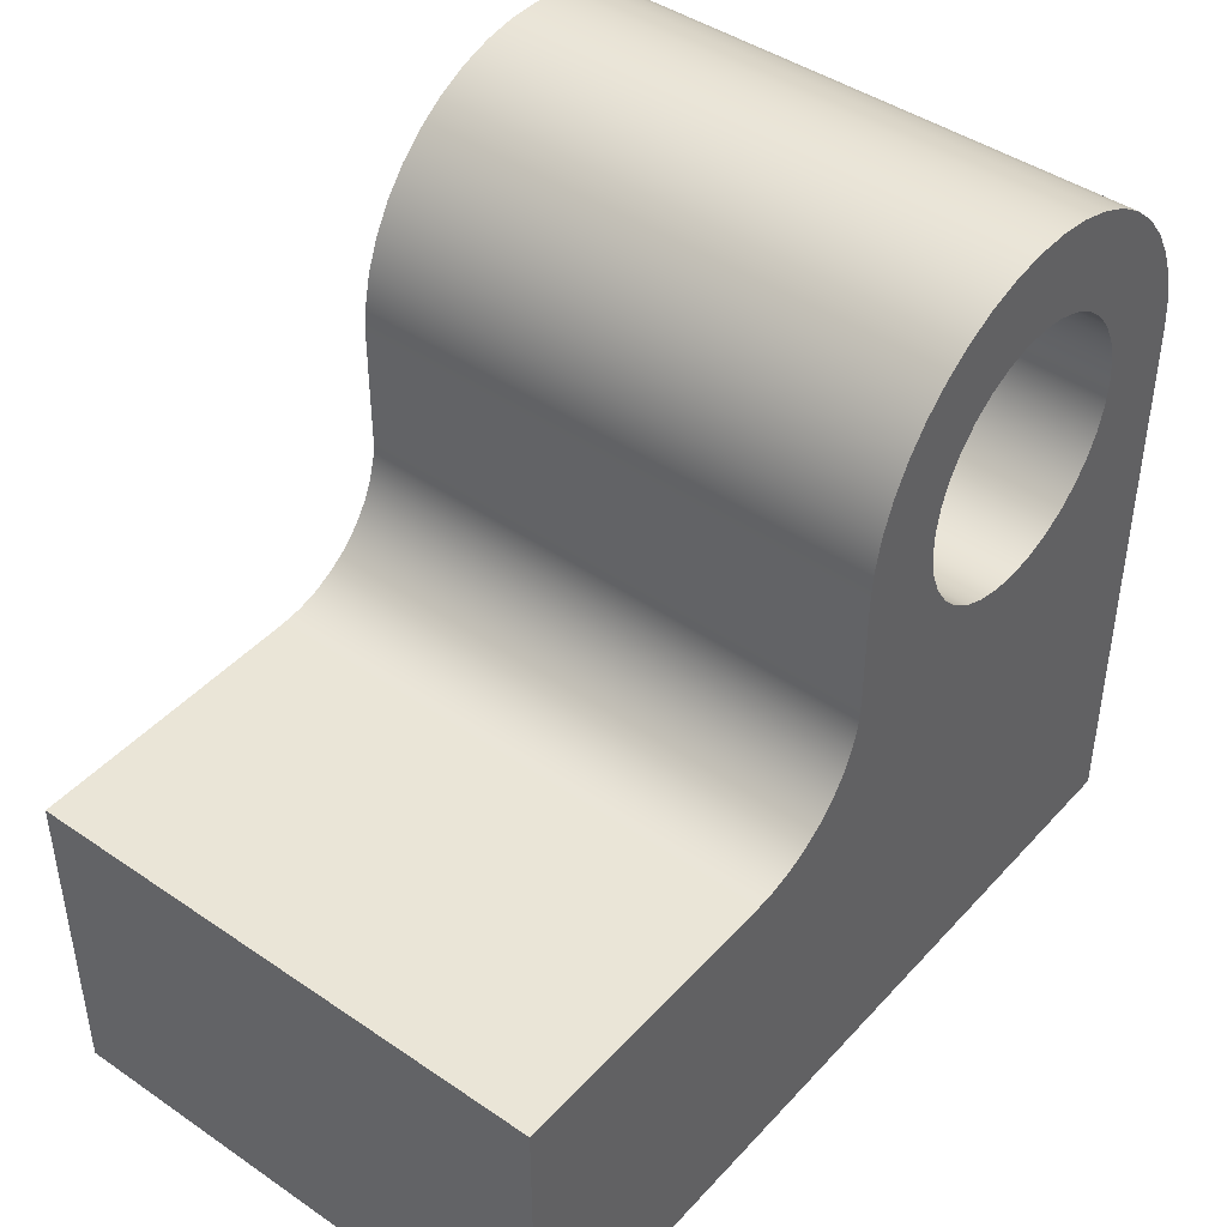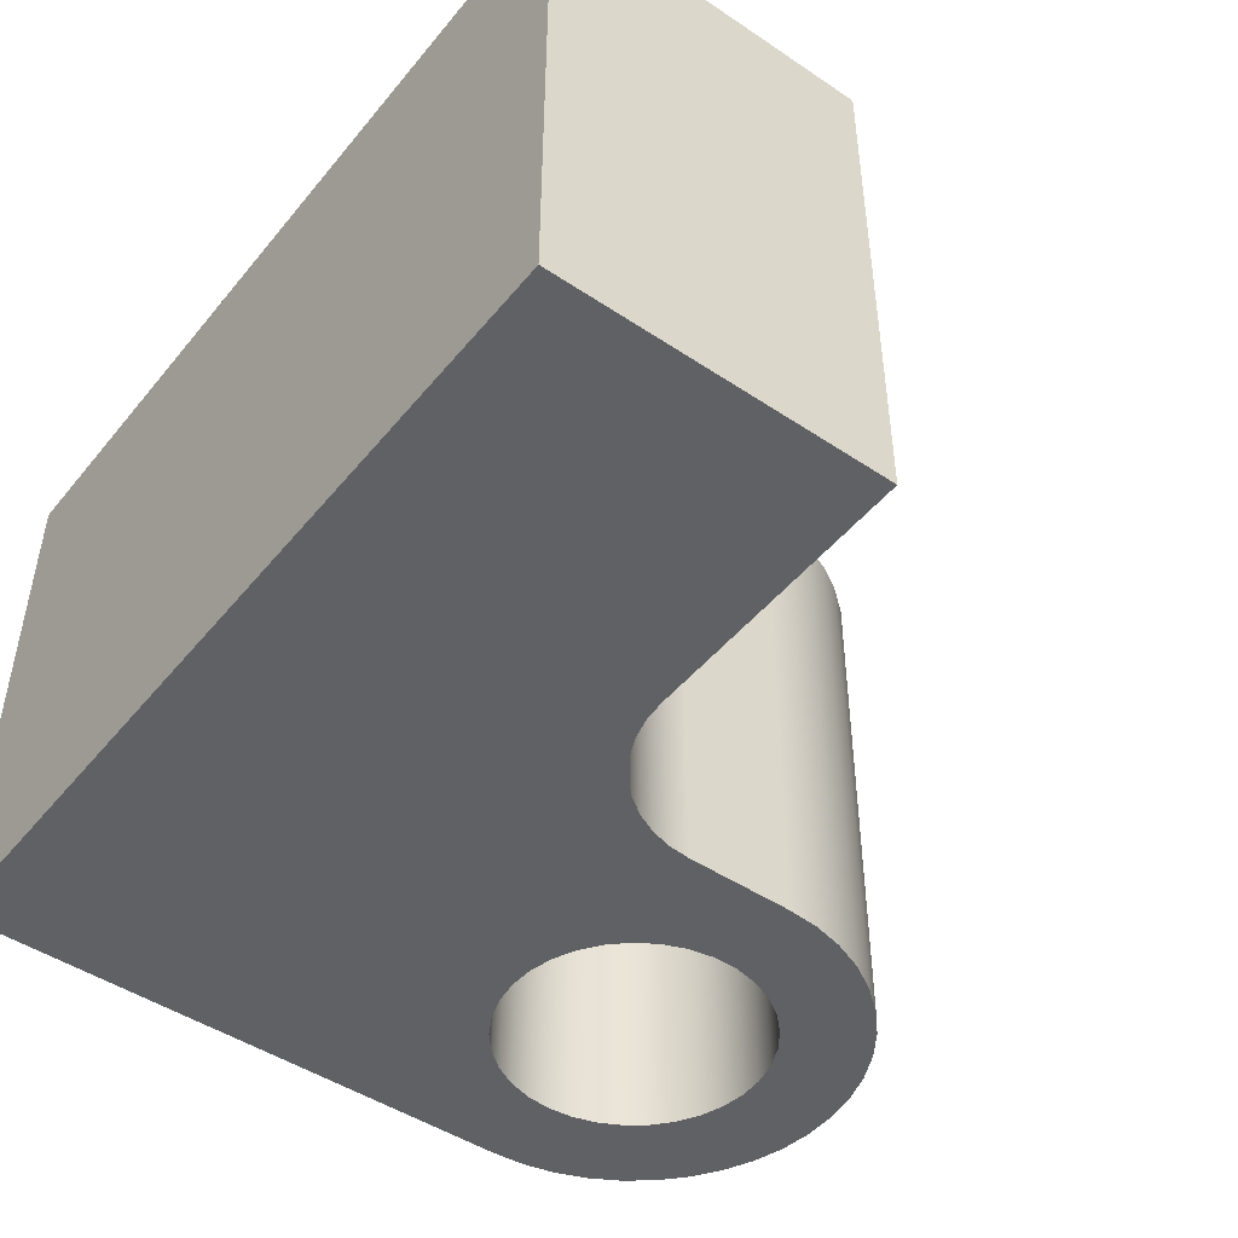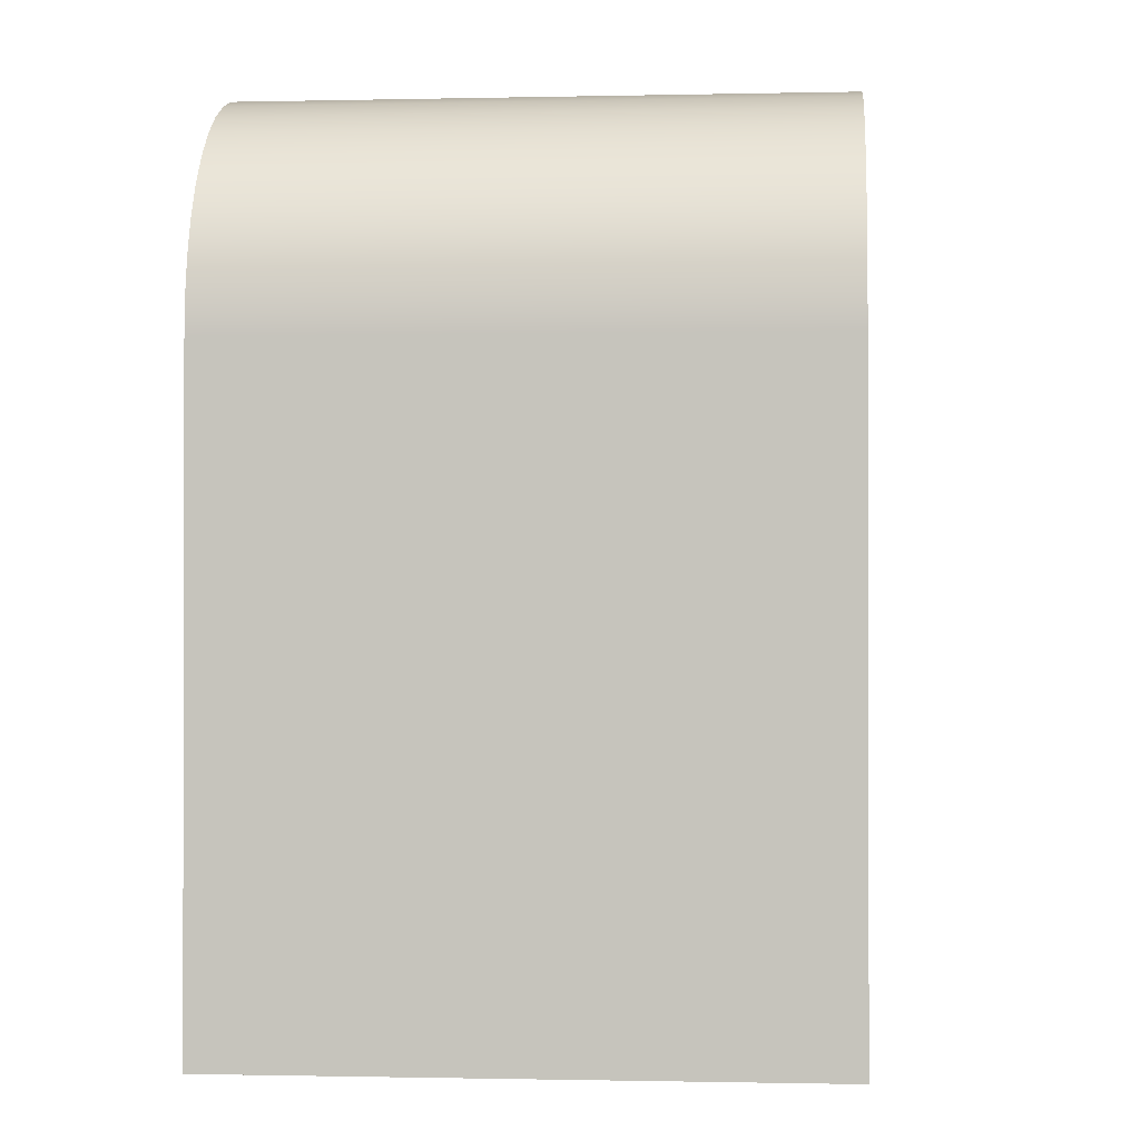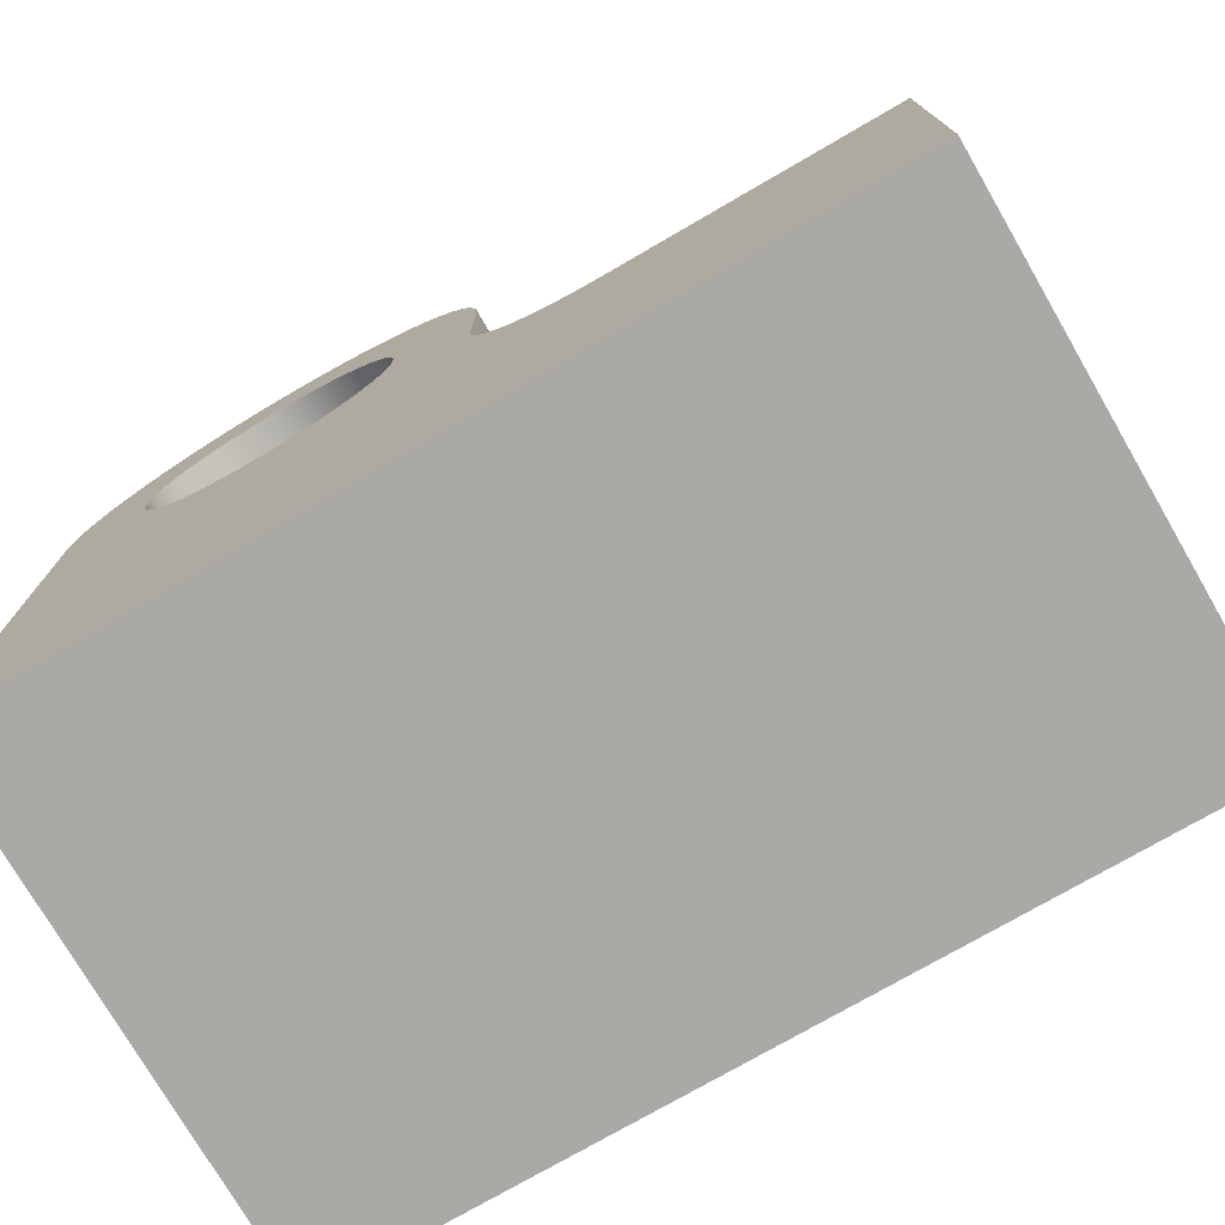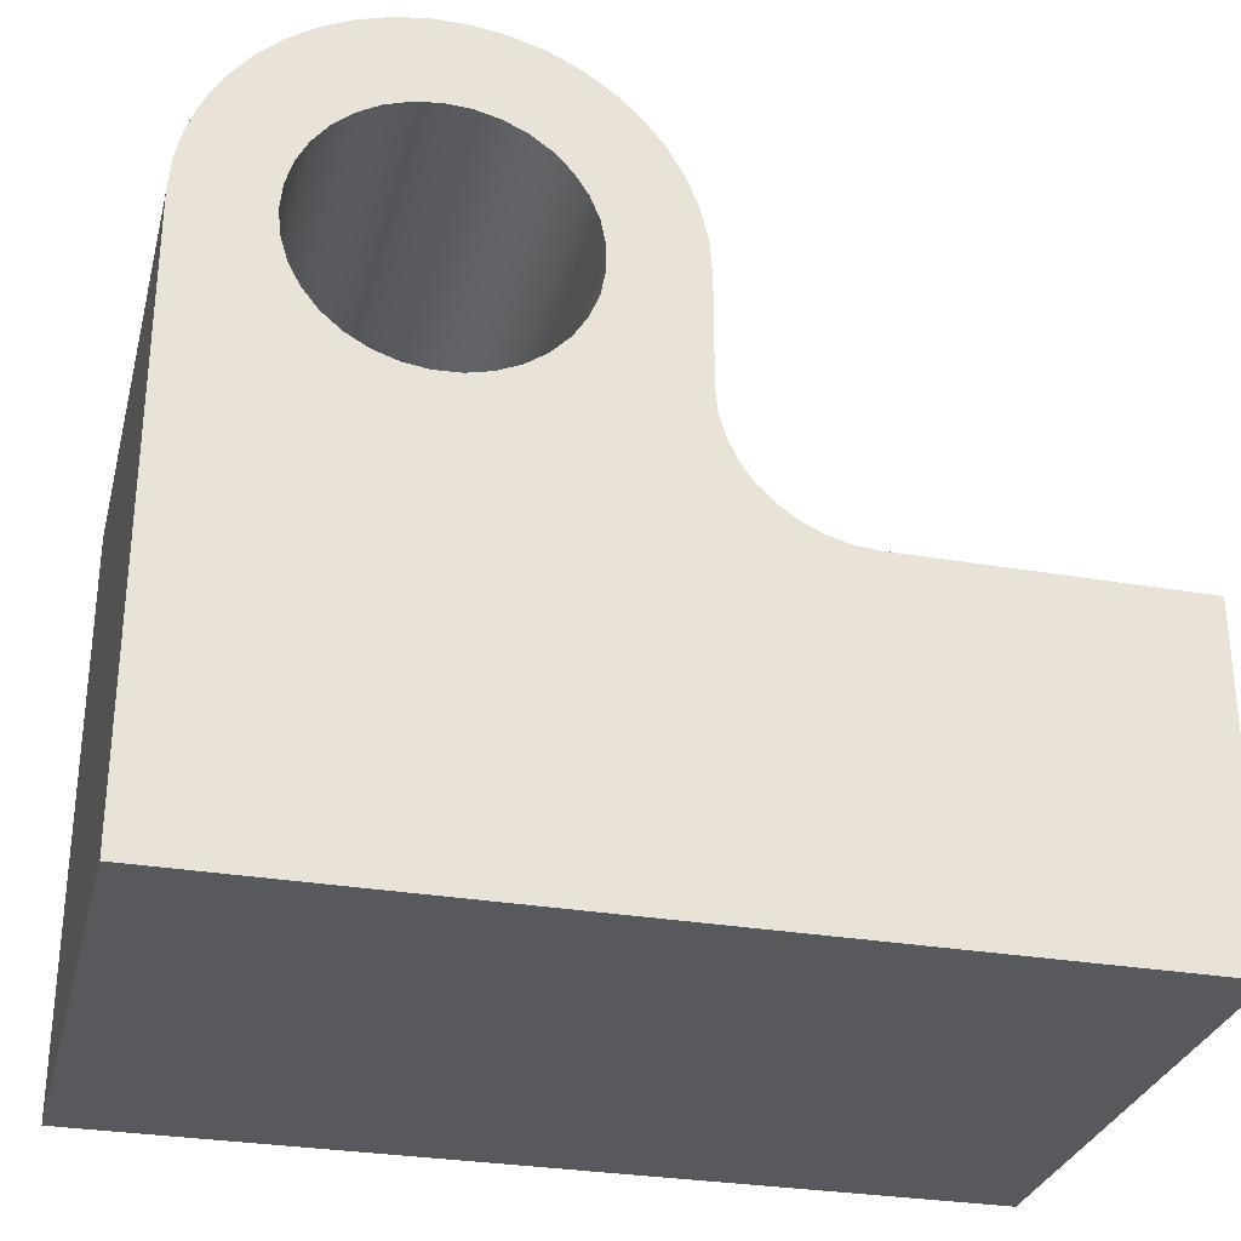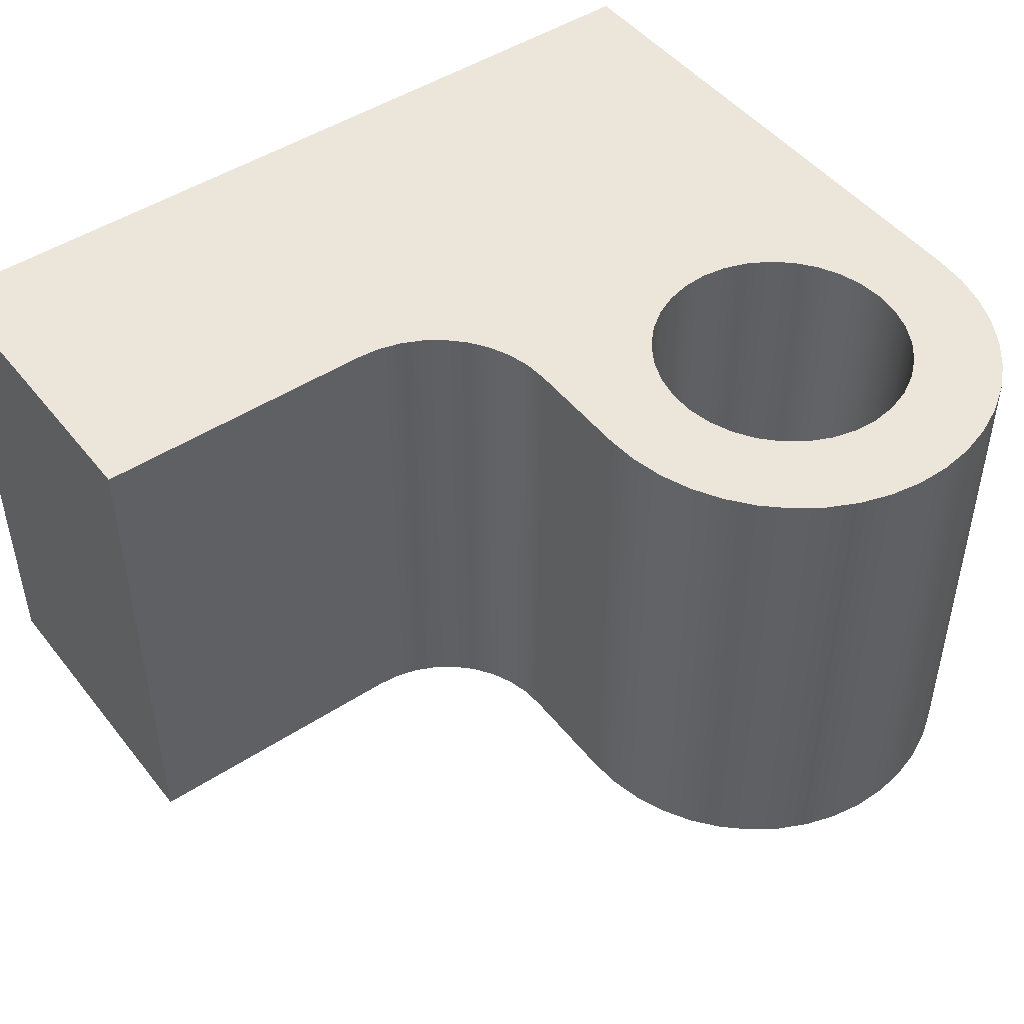
<metadata>
{"format":"obj","ext":"obj","renderer":"f3d","projection":"perspective","resolution":1024,"background":"white","views":[{"elev":44.0,"azim":128.8,"up":"+Y"},{"elev":-47.1,"azim":52.8,"up":"+Z"},{"elev":-0.8,"azim":-85.1,"up":"+Y"},{"elev":-75.5,"azim":30.1,"up":"+Y"},{"elev":-30.0,"azim":-14.0,"up":"+Y"},{"elev":47.4,"azim":143.7,"up":"+Z"}]}
</metadata>
<code>
v 0.2 1.3 0.6
v 0.2054 1.357 0.6
v 0.2215 1.411 0.6
v 0.2476 1.462 0.6
v 0.2829 1.507 0.6
v 0.326 1.544 0.6
v 0.3754 1.573 0.6
v 0.4293 1.592 0.6
v 0.4857 1.6 0.6
v 0.5427 1.597 0.6
v 0.5981 1.584 0.6
v 0.65 1.56 0.6
v 0.6965 1.527 0.6
v 0.7358 1.485 0.6
v 0.7667 1.437 0.6
v 0.7878 1.385 0.6
v 0.7986 1.329 0.6
v 0.7986 1.271 0.6
v 0.7878 1.215 0.6
v 0.7667 1.163 0.6
v 0.7358 1.115 0.6
v 0.6965 1.073 0.6
v 0.65 1.04 0.6
v 0.5981 1.016 0.6
v 0.5427 1.003 0.6
v 0.4857 1 0.6
v 0.4293 1.008 0.6
v 0.3754 1.027 0.6
v 0.326 1.056 0.6
v 0.2829 1.093 0.6
v 0.2476 1.138 0.6
v 0.2215 1.189 0.6
v 0.2054 1.243 0.6
v 1 1.3 0.6
v 0.9944 1.375 0.6
v 0.9778 1.447 0.6
v 0.9505 1.517 0.6
v 0.9131 1.582 0.6
v 0.8665 1.64 0.6
v 0.8117 1.691 0.6
v 0.75 1.733 0.6
v 0.6827 1.765 0.6
v 0.6113 1.787 0.6
v 0.5374 1.799 0.6
v 0.4626 1.799 0.6
v 0.3887 1.787 0.6
v 0.3173 1.765 0.6
v 0.25 1.733 0.6
v 0.1883 1.691 0.6
v 0.1335 1.64 0.6
v 0.08688 1.582 0.6
v 0.04952 1.517 0.6
v 0.02221 1.447 0.6
v 0.005585 1.375 0.6
v -8.882e-16 1.3 0.6
v 0 0 0.6
v 1.95 0 0.6
v 1.95 0.75 0.6
v 1.3 0.75 0.6
v 1.248 0.7546 0.6
v 1.197 0.7681 0.6
v 1.15 0.7902 0.6
v 1.107 0.8202 0.6
v 1.07 0.8572 0.6
v 1.04 0.9 0.6
v 1.018 0.9474 0.6
v 1.005 0.9979 0.6
v 1 1.05 0.6
v 0 0 -0.6
v 0 0 0.6
v -8.882e-16 1.3 0.6
v -8.882e-16 1.3 -0.6
v -8.882e-16 1.3 -0.6
v -8.882e-16 1.3 0.6
v 0.005585 1.375 0.6
v 0.02221 1.447 0.6
v 0.04952 1.517 0.6
v 0.08688 1.582 0.6
v 0.1335 1.64 0.6
v 0.1883 1.691 0.6
v 0.25 1.733 0.6
v 0.3173 1.765 0.6
v 0.3887 1.787 0.6
v 0.4626 1.799 0.6
v 0.5374 1.799 0.6
v 0.6113 1.787 0.6
v 0.6827 1.765 0.6
v 0.75 1.733 0.6
v 0.8117 1.691 0.6
v 0.8665 1.64 0.6
v 0.9131 1.582 0.6
v 0.9505 1.517 0.6
v 0.9778 1.447 0.6
v 0.9944 1.375 0.6
v 1 1.3 0.6
v 1 1.3 -0.6
v 0.9944 1.375 -0.6
v 0.9778 1.447 -0.6
v 0.9505 1.517 -0.6
v 0.9131 1.582 -0.6
v 0.8665 1.64 -0.6
v 0.8117 1.691 -0.6
v 0.75 1.733 -0.6
v 0.6827 1.765 -0.6
v 0.6113 1.787 -0.6
v 0.5374 1.799 -0.6
v 0.4626 1.799 -0.6
v 0.3887 1.787 -0.6
v 0.3173 1.765 -0.6
v 0.25 1.733 -0.6
v 0.1883 1.691 -0.6
v 0.1335 1.64 -0.6
v 0.08688 1.582 -0.6
v 0.04952 1.517 -0.6
v 0.02221 1.447 -0.6
v 0.005585 1.375 -0.6
v 1.95 0 -0.6
v 1.95 0 0.6
v 0 0 0.6
v 0 0 -0.6
v 1.95 0.75 -0.6
v 1.95 0.75 0.6
v 1.95 0 0.6
v 1.95 0 -0.6
v 1.3 0.75 -0.6
v 1.3 0.75 0.6
v 1.95 0.75 0.6
v 1.95 0.75 -0.6
v 1 1.05 -0.6
v 1 1.05 0.6
v 1.005 0.9979 0.6
v 1.018 0.9474 0.6
v 1.04 0.9 0.6
v 1.07 0.8572 0.6
v 1.107 0.8202 0.6
v 1.15 0.7902 0.6
v 1.197 0.7681 0.6
v 1.248 0.7546 0.6
v 1.3 0.75 0.6
v 1.3 0.75 -0.6
v 1.248 0.7546 -0.6
v 1.197 0.7681 -0.6
v 1.15 0.7902 -0.6
v 1.107 0.8202 -0.6
v 1.07 0.8572 -0.6
v 1.04 0.9 -0.6
v 1.018 0.9474 -0.6
v 1.005 0.9979 -0.6
v 1 1.3 -0.6
v 1 1.3 0.6
v 1 1.05 0.6
v 1 1.05 -0.6
v 0.2 1.3 -0.6
v 0.2054 1.357 -0.6
v 0.2215 1.411 -0.6
v 0.2476 1.462 -0.6
v 0.2829 1.507 -0.6
v 0.326 1.544 -0.6
v 0.3754 1.573 -0.6
v 0.4293 1.592 -0.6
v 0.4857 1.6 -0.6
v 0.5427 1.597 -0.6
v 0.5981 1.584 -0.6
v 0.65 1.56 -0.6
v 0.6965 1.527 -0.6
v 0.7358 1.485 -0.6
v 0.7667 1.437 -0.6
v 0.7878 1.385 -0.6
v 0.7986 1.329 -0.6
v 0.7986 1.271 -0.6
v 0.7878 1.215 -0.6
v 0.7667 1.163 -0.6
v 0.7358 1.115 -0.6
v 0.6965 1.073 -0.6
v 0.65 1.04 -0.6
v 0.5981 1.016 -0.6
v 0.5427 1.003 -0.6
v 0.4857 1 -0.6
v 0.4293 1.008 -0.6
v 0.3754 1.027 -0.6
v 0.326 1.056 -0.6
v 0.2829 1.093 -0.6
v 0.2476 1.138 -0.6
v 0.2215 1.189 -0.6
v 0.2054 1.243 -0.6
v 0.2 1.3 0.6
v 0.2054 1.243 0.6
v 0.2215 1.189 0.6
v 0.2476 1.138 0.6
v 0.2829 1.093 0.6
v 0.326 1.056 0.6
v 0.3754 1.027 0.6
v 0.4293 1.008 0.6
v 0.4857 1 0.6
v 0.5427 1.003 0.6
v 0.5981 1.016 0.6
v 0.65 1.04 0.6
v 0.6965 1.073 0.6
v 0.7358 1.115 0.6
v 0.7667 1.163 0.6
v 0.7878 1.215 0.6
v 0.7986 1.271 0.6
v 0.7986 1.329 0.6
v 0.7878 1.385 0.6
v 0.7667 1.437 0.6
v 0.7358 1.485 0.6
v 0.6965 1.527 0.6
v 0.65 1.56 0.6
v 0.5981 1.584 0.6
v 0.5427 1.597 0.6
v 0.4857 1.6 0.6
v 0.4293 1.592 0.6
v 0.3754 1.573 0.6
v 0.326 1.544 0.6
v 0.2829 1.507 0.6
v 0.2476 1.462 0.6
v 0.2215 1.411 0.6
v 0.2054 1.357 0.6
v 0.2 1.3 0.6
v 0.2 1.3 -0.6
v 0.2 1.3 -0.6
v 0.2054 1.243 -0.6
v 0.2215 1.189 -0.6
v 0.2476 1.138 -0.6
v 0.2829 1.093 -0.6
v 0.326 1.056 -0.6
v 0.3754 1.027 -0.6
v 0.4293 1.008 -0.6
v 0.4857 1 -0.6
v 0.5427 1.003 -0.6
v 0.5981 1.016 -0.6
v 0.65 1.04 -0.6
v 0.6965 1.073 -0.6
v 0.7358 1.115 -0.6
v 0.7667 1.163 -0.6
v 0.7878 1.215 -0.6
v 0.7986 1.271 -0.6
v 0.7986 1.329 -0.6
v 0.7878 1.385 -0.6
v 0.7667 1.437 -0.6
v 0.7358 1.485 -0.6
v 0.6965 1.527 -0.6
v 0.65 1.56 -0.6
v 0.5981 1.584 -0.6
v 0.5427 1.597 -0.6
v 0.4857 1.6 -0.6
v 0.4293 1.592 -0.6
v 0.3754 1.573 -0.6
v 0.326 1.544 -0.6
v 0.2829 1.507 -0.6
v 0.2476 1.462 -0.6
v 0.2215 1.411 -0.6
v 0.2054 1.357 -0.6
v -8.882e-16 1.3 -0.6
v 0.005585 1.375 -0.6
v 0.02221 1.447 -0.6
v 0.04952 1.517 -0.6
v 0.08688 1.582 -0.6
v 0.1335 1.64 -0.6
v 0.1883 1.691 -0.6
v 0.25 1.733 -0.6
v 0.3173 1.765 -0.6
v 0.3887 1.787 -0.6
v 0.4626 1.799 -0.6
v 0.5374 1.799 -0.6
v 0.6113 1.787 -0.6
v 0.6827 1.765 -0.6
v 0.75 1.733 -0.6
v 0.8117 1.691 -0.6
v 0.8665 1.64 -0.6
v 0.9131 1.582 -0.6
v 0.9505 1.517 -0.6
v 0.9778 1.447 -0.6
v 0.9944 1.375 -0.6
v 1 1.3 -0.6
v 1 1.05 -0.6
v 1.005 0.9979 -0.6
v 1.018 0.9474 -0.6
v 1.04 0.9 -0.6
v 1.07 0.8572 -0.6
v 1.107 0.8202 -0.6
v 1.15 0.7902 -0.6
v 1.197 0.7681 -0.6
v 1.248 0.7546 -0.6
v 1.3 0.75 -0.6
v 1.95 0.75 -0.6
v 1.95 0 -0.6
v 0 0 -0.6
f 2 54 1
f 1 54 55
f 1 55 33
f 33 55 32
f 32 55 31
f 31 55 30
f 30 55 56
f 30 56 29
f 29 56 28
f 28 56 27
f 27 56 26
f 26 56 25
f 25 56 63
f 25 63 64
f 54 2 53
f 53 2 3
f 53 3 52
f 52 3 4
f 52 4 51
f 51 4 5
f 51 5 50
f 50 5 49
f 49 5 6
f 49 6 48
f 48 6 7
f 48 7 47
f 47 7 8
f 47 8 46
f 46 8 45
f 45 8 9
f 45 9 44
f 44 9 10
f 44 10 43
f 43 10 11
f 43 11 42
f 42 11 12
f 42 12 41
f 41 12 40
f 40 12 13
f 40 13 39
f 39 13 14
f 39 14 38
f 38 14 15
f 38 15 37
f 37 15 36
f 36 15 16
f 36 16 35
f 35 16 17
f 35 17 34
f 34 17 18
f 34 18 19
f 34 19 68
f 68 19 20
f 68 20 21
f 68 21 67
f 67 21 22
f 67 22 66
f 66 22 23
f 66 23 65
f 65 23 24
f 65 24 64
f 64 24 25
f 57 60 56
f 56 60 61
f 56 61 62
f 58 59 57
f 57 59 60
f 62 63 56
f 70 71 69
f 69 71 72
f 73 74 116
f 116 74 75
f 116 75 115
f 115 75 76
f 115 76 114
f 114 76 77
f 114 77 113
f 113 77 78
f 113 78 112
f 112 78 79
f 112 79 111
f 111 79 80
f 111 80 110
f 110 80 81
f 110 81 109
f 109 81 82
f 109 82 108
f 108 82 83
f 108 83 107
f 107 83 84
f 107 84 106
f 106 84 85
f 106 85 105
f 105 85 86
f 105 86 104
f 104 86 87
f 104 87 103
f 103 87 88
f 103 88 102
f 102 88 89
f 102 89 101
f 101 89 90
f 101 90 100
f 100 90 91
f 100 91 99
f 99 91 92
f 99 92 98
f 98 92 93
f 98 93 97
f 97 93 94
f 97 94 96
f 96 94 95
f 118 119 117
f 117 119 120
f 122 123 121
f 121 123 124
f 126 127 125
f 125 127 128
f 129 130 148
f 148 130 131
f 148 131 132
f 148 132 147
f 147 132 133
f 147 133 146
f 146 133 134
f 146 134 145
f 145 134 135
f 145 135 144
f 144 135 136
f 144 136 143
f 143 136 137
f 143 137 142
f 142 137 138
f 142 138 141
f 141 138 140
f 140 138 139
f 150 151 149
f 149 151 152
f 154 218 153
f 153 218 219
f 220 186 185
f 185 186 187
f 185 187 184
f 184 187 188
f 184 188 183
f 183 188 189
f 183 189 182
f 182 189 190
f 182 190 181
f 181 190 191
f 181 191 180
f 180 191 192
f 180 192 179
f 179 192 193
f 179 193 178
f 178 193 194
f 178 194 177
f 177 194 195
f 177 195 176
f 176 195 196
f 176 196 175
f 175 196 197
f 175 197 174
f 174 197 198
f 174 198 173
f 173 198 199
f 173 199 172
f 172 199 200
f 172 200 171
f 171 200 201
f 171 201 170
f 170 201 202
f 170 202 169
f 169 202 203
f 169 203 168
f 168 203 204
f 168 204 167
f 167 204 205
f 167 205 166
f 166 205 206
f 166 206 165
f 165 206 207
f 165 207 164
f 164 207 208
f 164 208 163
f 163 208 209
f 163 209 162
f 162 209 210
f 162 210 161
f 161 210 211
f 161 211 160
f 160 211 212
f 160 212 159
f 159 212 213
f 159 213 158
f 158 213 214
f 158 214 157
f 157 214 215
f 157 215 156
f 156 215 216
f 156 216 155
f 155 216 217
f 155 217 154
f 154 217 218
f 222 254 221
f 221 254 255
f 221 255 253
f 253 255 256
f 253 256 252
f 252 256 257
f 252 257 251
f 251 257 258
f 251 258 250
f 250 258 259
f 250 259 260
f 222 223 254
f 254 223 224
f 254 224 225
f 254 225 288
f 288 225 226
f 288 226 227
f 227 228 288
f 288 228 229
f 288 229 230
f 231 280 230
f 230 280 281
f 230 281 288
f 288 281 282
f 288 282 283
f 280 231 279
f 279 231 232
f 279 232 278
f 278 232 233
f 278 233 277
f 277 233 234
f 277 234 276
f 276 234 235
f 276 235 236
f 276 236 275
f 275 236 237
f 275 237 238
f 275 238 274
f 274 238 239
f 274 239 273
f 273 239 240
f 273 240 272
f 272 240 271
f 271 240 241
f 271 241 270
f 270 241 242
f 270 242 269
f 269 242 243
f 269 243 268
f 268 243 267
f 267 243 244
f 267 244 266
f 266 244 245
f 266 245 265
f 265 245 246
f 265 246 264
f 264 246 247
f 264 247 263
f 263 247 262
f 262 247 248
f 262 248 261
f 261 248 249
f 261 249 260
f 260 249 250
f 283 284 288
f 288 284 287
f 287 284 285
f 287 285 286

</code>
